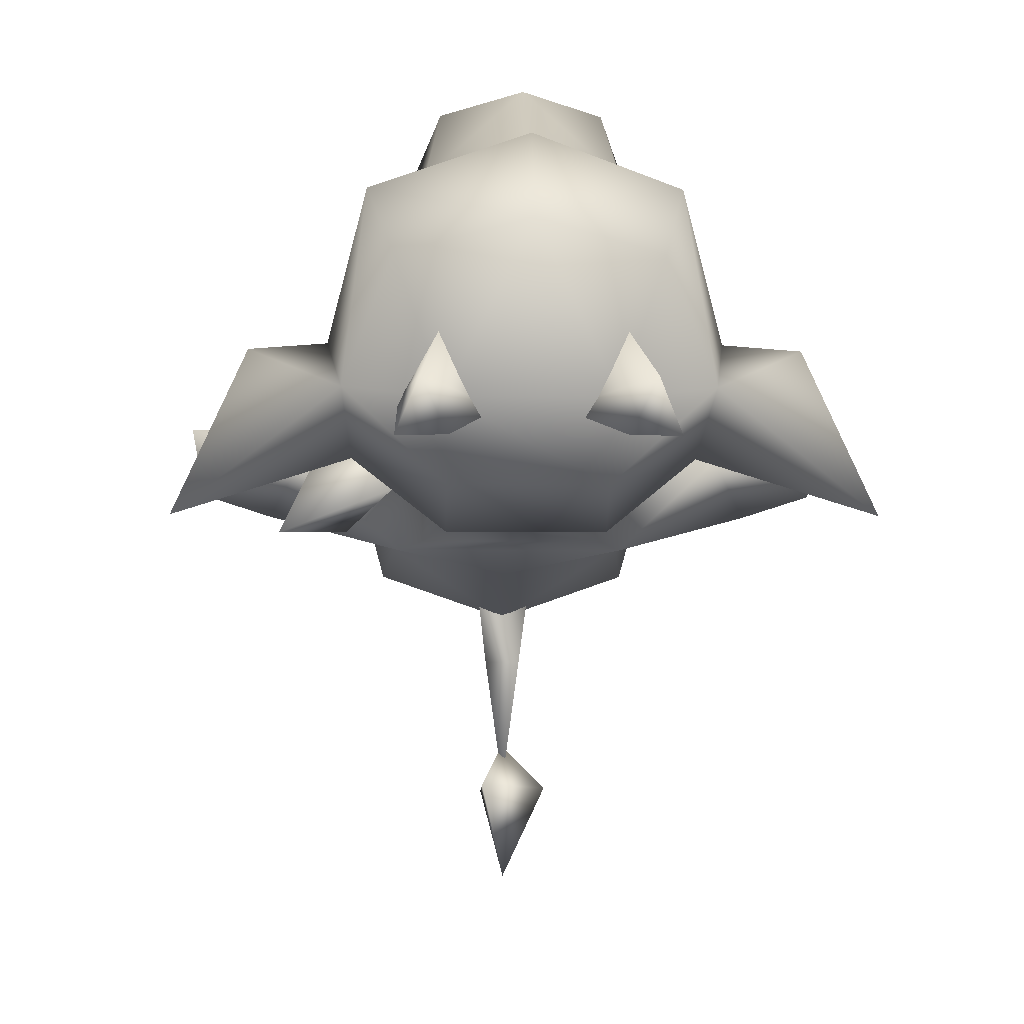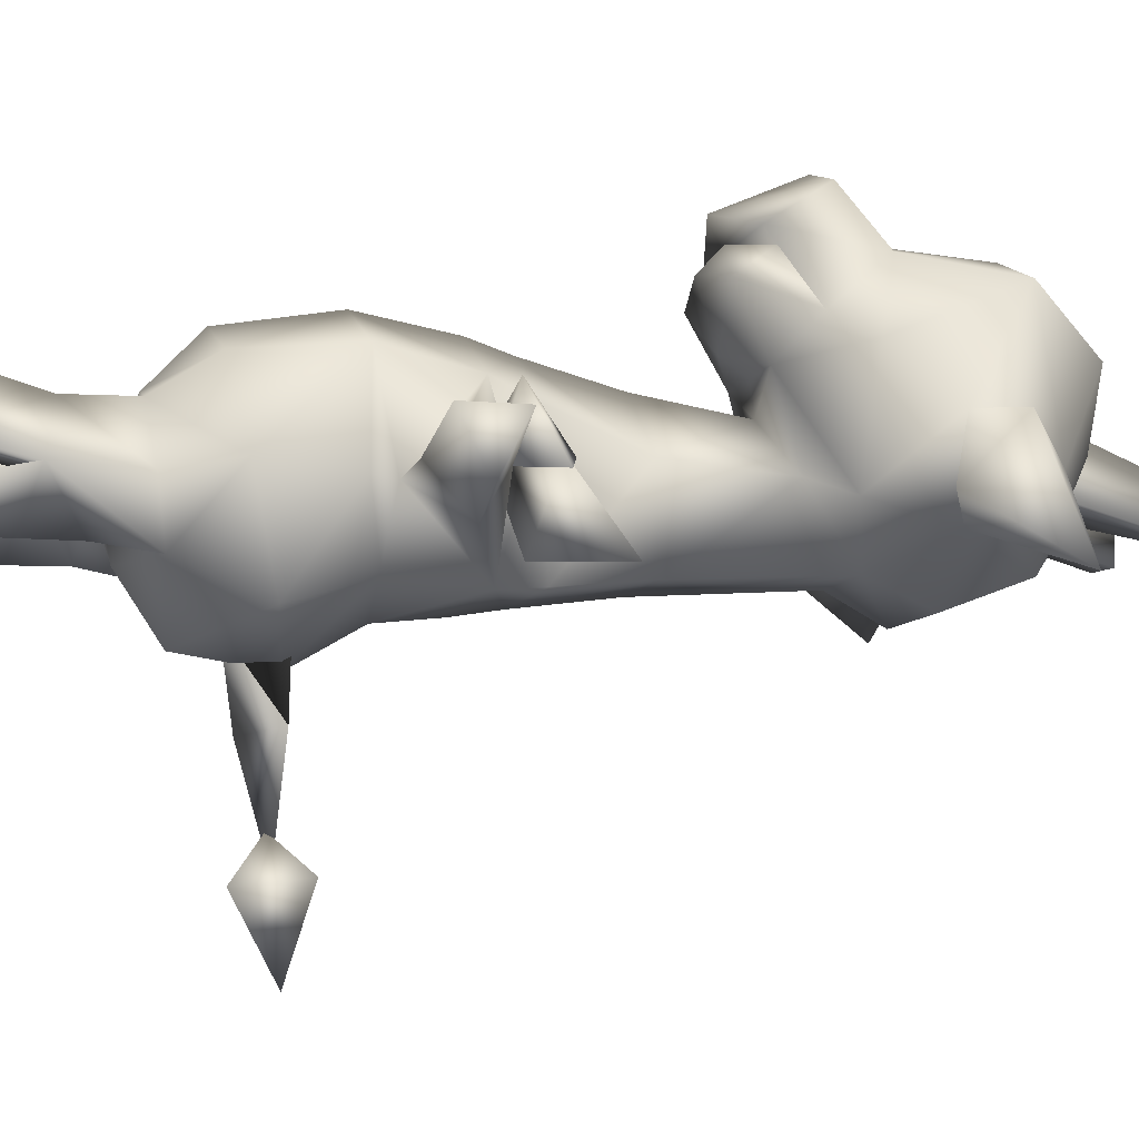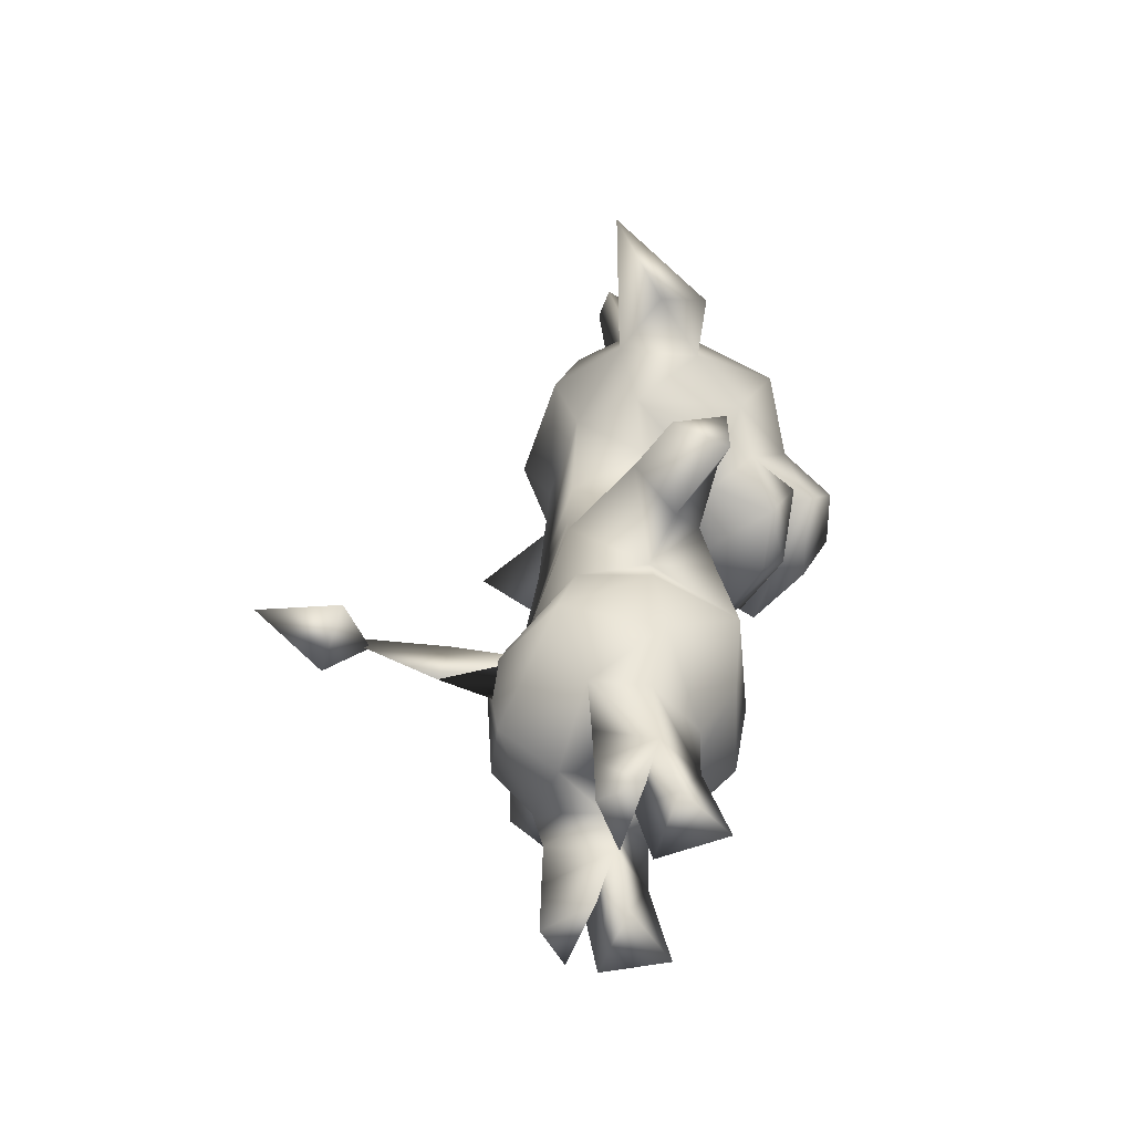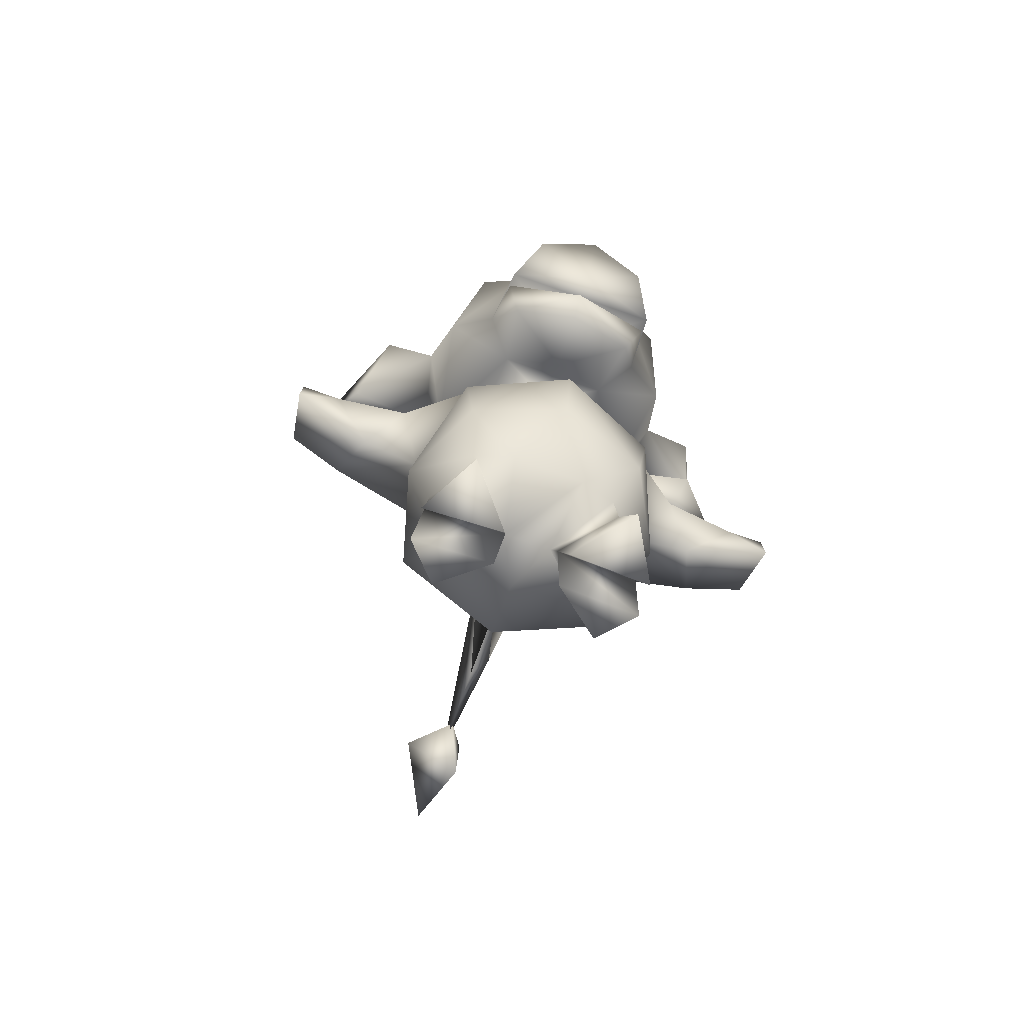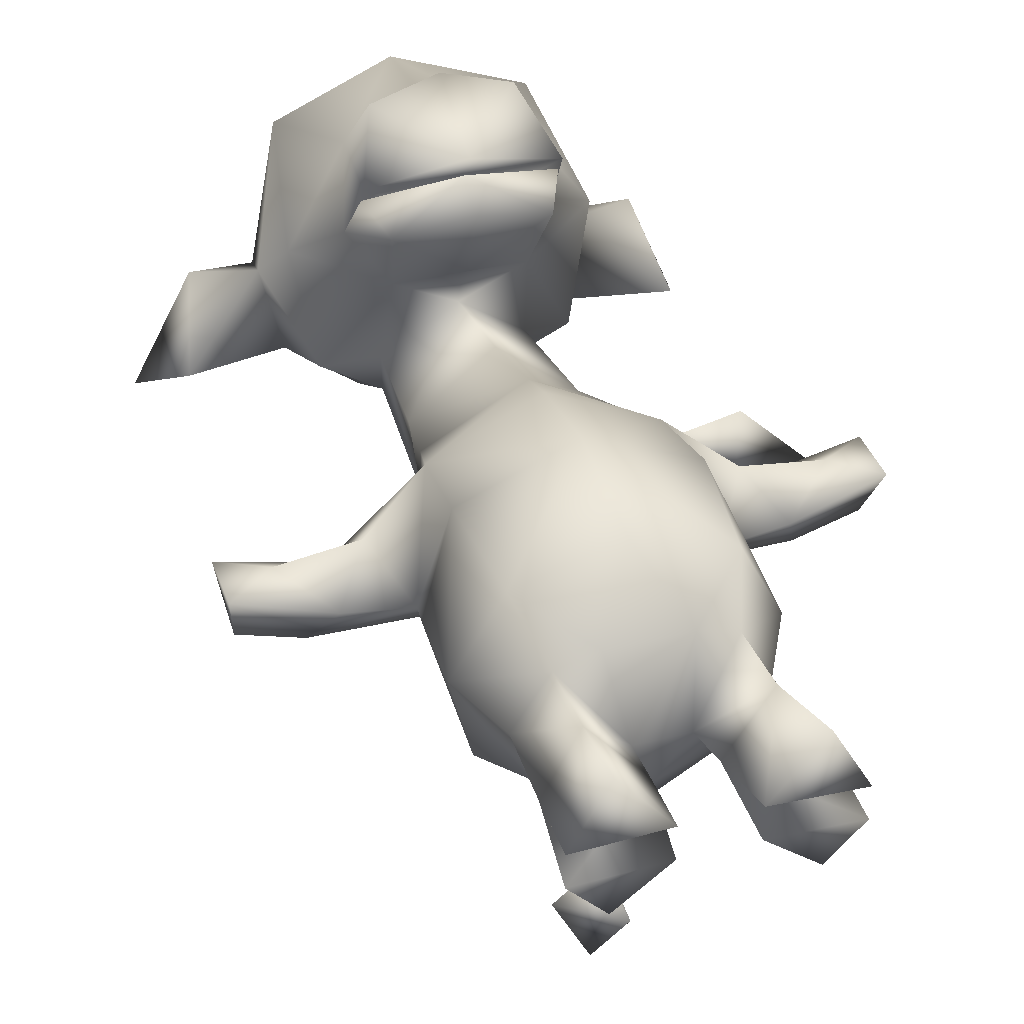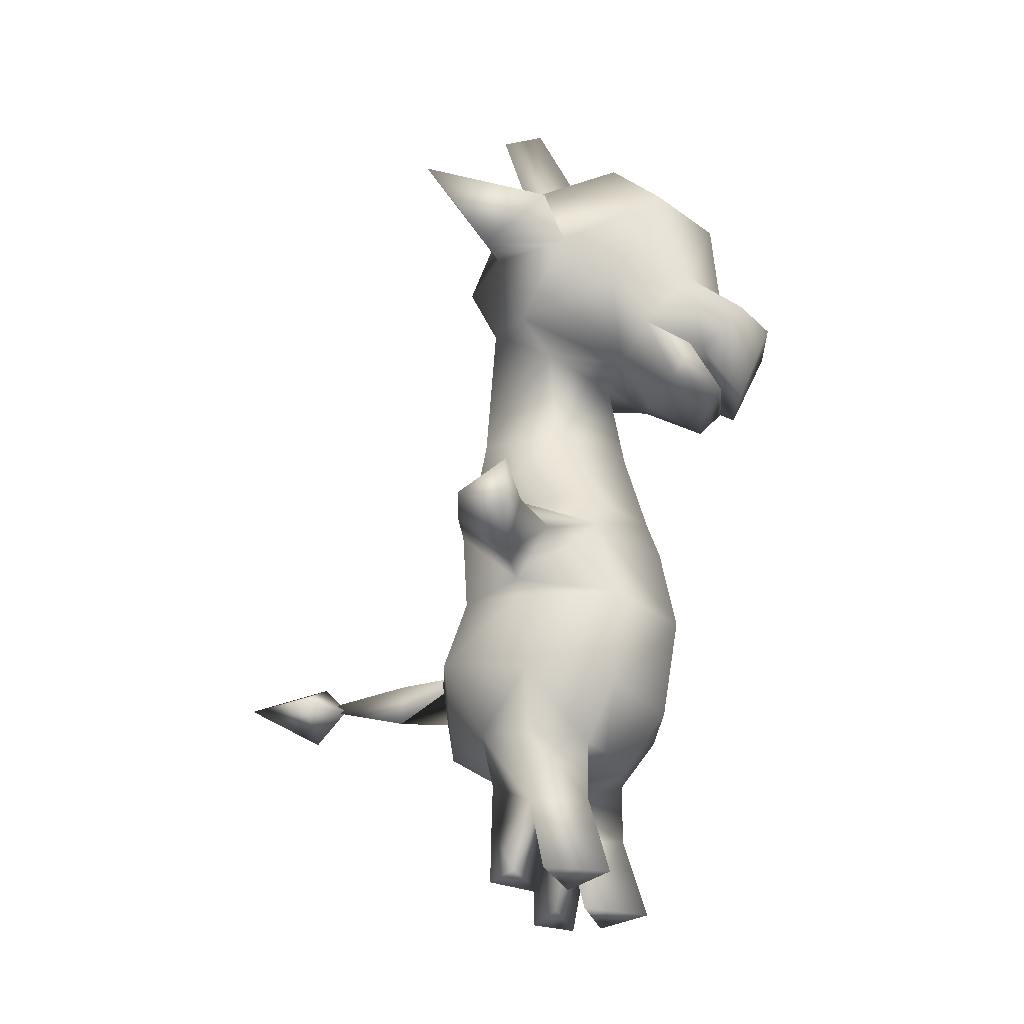
<metadata>
{"format":"obj","ext":"obj","renderer":"f3d","projection":"perspective","resolution":1024,"background":"white","views":[{"elev":-3.8,"azim":177.7,"up":"+Z"},{"elev":-7.1,"azim":77.0,"up":"+Z"},{"elev":-55.6,"azim":-107.9,"up":"+Y"},{"elev":-78.4,"azim":-19.1,"up":"+Y"},{"elev":36.8,"azim":-17.9,"up":"+Z"},{"elev":-27.6,"azim":-73.1,"up":"+Y"}]}
</metadata>
<code>
v 0.1147 0.2526 -0.04651
v 0.1364 0.3169 0.05025
v 0.1422 0.2268 0.05942
v 0.1044 0.329 -0.02329
v 0.000742 0.2704 -0.08676
v -4.4e-05 0.3383 -0.04727
v -0.1044 0.329 -0.02329
v -0.1003 0.4191 -0.02971
v -0.1339 0.3393 0.04723
v -0.141 0.2268 0.05942
v -0.1365 0.3169 0.05025
v -0.1134 0.2526 -0.04651
v -0.1078 0.3218 0.1553
v -0.09642 0.214 0.1485
v -4.3e-05 0.3201 0.2021
v -3.8e-05 0.2093 0.1834
v 0.0967 0.212 0.1479
v -0.08051 0.4649 -0.02401
v 0.1003 0.4191 -0.02971
v -0.09479 0.4577 0.1157
v -0.1039 0.412 0.1357
v -2.1e-05 0.4551 0.1705
v 0 0.4134 0.1847
v 0.1039 0.412 0.1357
v 0.2538 0.4441 0.04109
v 0.1628 0.4679 0.06344
v 0.1803 0.4227 0.1214
v 0.1691 0.4025 0.05397
v 0.03774 0.4218 0.0909
v 0.2052 0.5078 -0.01904
v 0.106 0.486 0.02092
v 0.1676 0.4584 0.06505
v 0.1473 0.4319 -0.01385
v 0.05456 0.4124 0.1057
v 0.1339 0.3393 0.04723
v 0.1077 0.3218 0.1553
v 0.2178 0.8096 0.106
v 0.2372 0.7396 0.03956
v 0.2754 0.8376 -0.02489
v 0.157 0.78 0.1143
v -0.2141 0.8096 0.106
v -0.2342 0.7396 0.03956
v -0.1556 0.78 0.1143
v -0.2695 0.8376 -0.02489
v 0.0789 0.465 -0.02397
v 0.09303 0.4577 0.116
v -0.06279 0.7858 -0.03451
v 0.06447 0.8686 -0.003357
v 0.06357 0.7858 -0.03451
v -0.05974 0.8686 -0.003357
v -0.1336 0.7824 0.02326
v -0.1428 0.8633 0.0712
v -0.07751 0.7473 0.2528
v -0.1182 0.8484 0.2264
v -0.1408 0.7155 0.1699
v -0.000541 0.8644 0.2669
v -0.000742 0.7521 0.2756
v 0.08013 0.7472 0.2528
v 0.1378 0.7824 0.02326
v 0.1446 0.8633 0.0712
v 0.06681 0.9066 0.05907
v -0.06416 0.9066 0.05908
v -0.09936 0.9128 0.1656
v 0.1256 0.8484 0.2264
v 0.1446 0.7154 0.1699
v -0.000247 0.9281 0.191
v 0.1051 0.9128 0.1656
v 0.09672 0.6847 0.1991
v 0.06295 0.6494 0.1598
v -0.09627 0.6847 0.1991
v -0.06233 0.6494 0.1598
v 0.06196 0.5596 -0.01343
v 0.0782 0.5511 0.08018
v 0.06805 0.6736 0.07031
v -0.000782 0.6541 0.1267
v 0.05164 0.7271 -0.004409
v 0.1212 0.7033 0.04879
v 4.6e-05 0.5476 0.1449
v -0.05442 0.7271 -0.004409
v -0.1185 0.7034 0.04879
v -0.07003 0.6736 0.07031
v 0.000311 0.6494 0.1598
v -0.06334 0.5596 -0.01343
v -0.07839 0.5511 0.08018
v -0.19 0.4139 0.05314
v -0.2181 0.3821 0.002852
v -0.1978 0.3436 0.05346
v -0.1654 0.384 0.09302
v -0.244 0.3813 0.08435
v -0.2879 0.4096 0.07986
v -0.2793 0.3813 0.02244
v -0.2872 0.3503 0.08057
v 0.19 0.4139 0.05314
v 0.1654 0.384 0.09302
v 0.1978 0.3436 0.05346
v 0.2181 0.3821 0.002852
v 0.2793 0.3813 0.02244
v 0.2879 0.4096 0.07986
v 0.244 0.3813 0.08435
v 0.2872 0.3503 0.08057
v 0.07863 0.1135 0.000873
v 0.02628 0.1236 0.0479
v 0.08806 0.1708 -0.008253
v 0.02965 0.07448 0.05876
v 0.08293 0.061 0.000873
v 0.0356 0 0.04149
v 0.08681 0 0.000873
v -0.02439 0.1236 0.0479
v -0.07701 0.1135 0.000873
v -0.0922 0.1708 -0.008253
v -0.02752 0.07448 0.05876
v -0.07737 0.08803 0.1112
v -0.03345 0 0.07491
v -0.08419 0 0.1361
v -0.1205 0 0.07139
v -0.115 0.07784 0.05524
v -0.1118 0.1614 0.05222
v -0.07954 0.1538 0.1127
v 0.1221 0 0.03798
v 0.1166 0.07784 0.05524
v 0.03812 0.1542 0.1229
v -0.03935 0.1542 0.1229
v 0.001058 0.1376 -0.008005
v 0.001132 0.1803 -0.07243
v 0.0356 0 0.07491
v 0.1221 0 0.07139
v 0.07899 0.08803 0.1112
v 0.08581 0 0.1361
v 0.1077 0.1614 0.05222
v 0.0754 0.1538 0.1127
v -0.03345 0 0.04149
v -0.1205 0 0.03798
v -0.08131 0.061 0.000873
v -0.08519 0 0.000873
v 0 0.2217 -0.05272
v 0.01628 0.2744 -0.1293
v 0.02591 0.2751 -0.04407
v -0.000872 0.2339 -0.138
v -0.02662 0.2751 -0.04407
v -0.01525 0.2749 -0.1293
v -0.000718 0.6301 0.2703
v 0.07474 0.6145 0.2272
v 0.09026 0.6472 0.2512
v -0.000113 0.6045 0.2437
v -0.07153 0.6146 0.2272
v 0.001415 0.6229 0.1775
v 0.000411 0.2596 -0.2098
v 0.01993 0.2276 -0.2533
v 0.01993 0.298 -0.2454
v -0.03987 0.2639 -0.2497
v 0 0.2729 -0.3328
v 0.09026 0.636 0.2676
v 0.06696 0.7023 0.3123
v -0.000857 0.7023 0.3328
v -0.000718 0.6153 0.295
v -0.06482 0.7024 0.3123
v -0.101 0.8418 0.06532
v -0.06524 0.9898 0.02299
v -0.02442 0.8462 0.05659
v -0.1042 0.985 0.02308
v -0.08579 1 0.06485
v 0.06517 0.9898 0.02299
v 0.1009 0.8418 0.06532
v 0.02436 0.8462 0.05659
v 0.1041 0.985 0.02308
v 0.08572 1 0.06485
v 0.06391 0.8652 0.1295
v -0.08949 0.6473 0.2512
v 0.000223 0.6847 0.1991
v -0.08949 0.6362 0.2676
v 0 0.2642 -0.2437
v -0.06397 0.8652 0.1295
g 19193_t.obj/AnonymousMesh0
f 1 2 3
f 4 2 1
f 5 4 1
f 6 4 5
f 7 6 5
f 8 6 7
f 9 8 7
f 10 11 12
f 13 11 10
f 14 13 10
f 15 13 14
f 16 15 14
f 17 15 16
f 8 18 19
f 20 18 8
f 21 20 8
f 22 20 21
f 23 22 21
f 24 22 23
f 25 26 27
f 28 26 25
f 27 28 25
f 29 28 27
f 26 29 27
f 28 29 26
f 30 31 32
f 33 31 30
f 32 33 30
f 34 33 32
f 31 34 32
f 33 34 31
f 13 9 11
f 21 9 13
f 15 21 13
f 23 21 15
f 24 23 15
f 4 35 2
f 19 35 4
f 6 19 4
f 8 19 6
f 7 11 9
f 12 11 7
f 5 12 7
f 36 15 17
f 24 15 36
f 35 24 36
f 36 2 35
f 3 2 36
f 17 3 36
f 37 38 39
f 40 38 37
f 41 42 43
f 44 42 41
f 45 19 18
f 46 19 45
f 24 46 22
f 19 46 24
f 47 48 49
f 50 48 47
f 51 50 47
f 52 50 51
f 53 54 55
f 56 54 53
f 57 56 53
f 58 56 57
f 48 59 49
f 60 59 48
f 61 60 48
f 50 61 48
f 62 61 50
f 52 62 50
f 54 43 55
f 52 43 54
f 63 52 54
f 64 65 40
f 58 65 64
f 56 58 64
f 64 66 56
f 67 66 64
f 60 67 64
f 65 68 69
f 58 68 65
f 55 70 53
f 71 70 55
f 37 60 40
f 39 60 37
f 39 59 60
f 38 59 39
f 42 51 43
f 44 51 42
f 44 52 51
f 41 52 44
f 54 66 63
f 56 66 54
f 67 60 61
f 62 52 63
f 38 40 59
f 41 43 52
f 64 40 60
f 72 45 18
f 73 45 72
f 74 73 72
f 75 73 74
f 59 76 49
f 77 76 59
f 40 77 59
f 65 77 40
f 73 46 45
f 22 46 73
f 78 22 73
f 79 51 47
f 80 51 79
f 81 80 79
f 71 75 82
f 81 75 71
f 80 81 71
f 83 18 84
f 72 18 83
f 79 72 83
f 20 84 18
f 22 84 20
f 78 84 22
f 75 84 78
f 72 76 74
f 79 76 72
f 55 80 71
f 43 80 55
f 47 76 79
f 49 76 47
f 69 77 65
f 74 77 69
f 69 75 74
f 82 75 69
f 83 81 79
f 84 81 83
f 75 81 84
f 75 78 73
f 80 43 51
f 74 76 77
f 8 85 21
f 86 85 8
f 9 86 8
f 87 86 9
f 88 87 9
f 89 87 88
f 85 89 88
f 90 89 85
f 91 90 85
f 92 90 91
f 87 92 91
f 89 92 87
f 24 93 19
f 94 93 24
f 35 94 24
f 95 94 35
f 96 95 35
f 97 95 96
f 93 97 96
f 98 97 93
f 99 98 93
f 100 98 99
f 95 100 99
f 97 100 95
f 101 102 103
f 104 102 101
f 105 104 101
f 106 104 105
f 107 106 105
f 108 109 110
f 111 109 108
f 112 111 108
f 113 111 112
f 114 113 112
f 115 111 113
f 116 111 115
f 112 116 115
f 117 116 112
f 118 117 112
f 119 104 106
f 120 104 119
f 105 120 119
f 101 120 105
f 121 108 102
f 122 108 121
f 16 122 121
f 14 122 16
f 123 103 102
f 124 103 123
f 110 124 123
f 12 124 110
f 125 104 126
f 127 104 125
f 128 127 125
f 126 127 128
f 120 126 104
f 127 126 120
f 129 127 120
f 130 127 129
f 131 111 132
f 133 111 131
f 134 133 131
f 132 133 134
f 116 132 111
f 133 132 116
f 109 133 116
f 111 133 109
f 10 118 14
f 117 118 10
f 110 117 10
f 103 120 101
f 129 120 103
f 122 118 108
f 14 118 122
f 130 121 102
f 17 121 130
f 5 124 12
f 1 124 5
f 130 3 17
f 129 3 130
f 103 3 129
f 1 3 103
f 110 116 117
f 109 116 110
f 127 102 104
f 130 102 127
f 21 88 9
f 85 88 21
f 91 86 87
f 85 86 91
f 96 19 93
f 35 19 96
f 99 94 95
f 93 94 99
f 125 126 128
f 106 107 119
f 105 119 107
f 131 132 134
f 113 114 115
f 102 108 123
f 16 121 17
f 123 108 110
f 124 1 103
f 10 12 110
f 112 115 114
f 112 108 118
f 89 90 92
f 98 100 97
f 137 136 135
f 138 136 135
f 135 138 139
f 140 138 139
f 137 140 139
f 136 140 137
f 141 142 143
f 144 142 141
f 145 144 141
f 146 144 145
f 71 146 145
f 82 146 71
f 147 148 149
f 150 148 147
f 149 150 147
f 151 150 149
f 148 151 149
f 150 151 148
f 58 152 68
f 153 152 58
f 154 153 58
f 155 153 154
f 156 155 154
f 157 158 159
f 160 158 157
f 161 160 157
f 158 160 161
f 159 158 161
f 162 163 164
f 165 163 162
f 166 165 162
f 163 165 166
f 167 163 166
f 143 168 141
f 169 168 143
f 68 169 143
f 152 169 68
f 170 169 152
f 155 170 152
f 170 53 70
f 156 53 170
f 155 156 170
f 154 53 156
f 57 53 154
f 58 57 154
f 66 62 63
f 61 62 66
f 67 61 66
f 171 138 140
f 136 138 171
f 140 136 171
f 146 142 144
f 69 142 146
f 82 69 146
f 168 145 141
f 70 145 168
f 142 68 143
f 69 68 142
f 172 161 157
f 159 161 172
f 166 164 167
f 162 164 166
f 170 70 169
f 155 152 153
f 168 169 70
f 70 71 145

</code>
